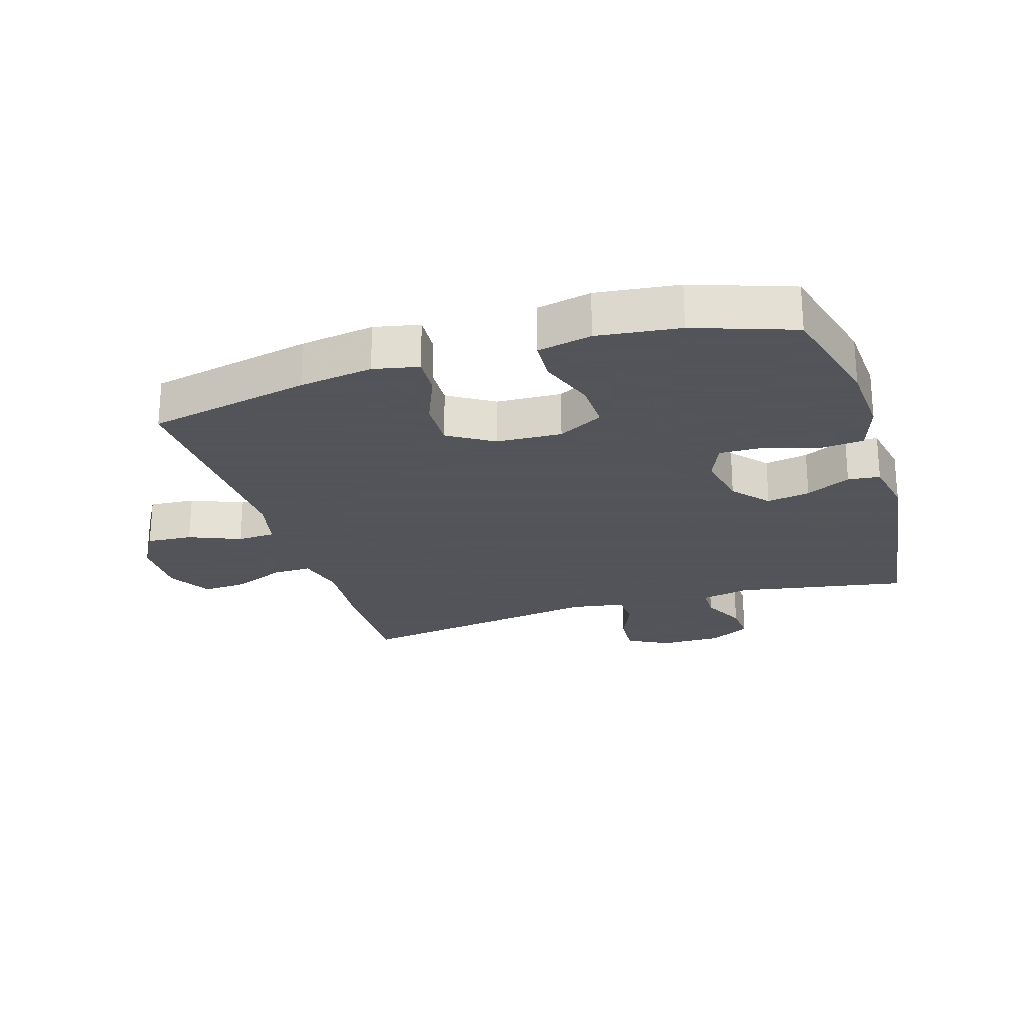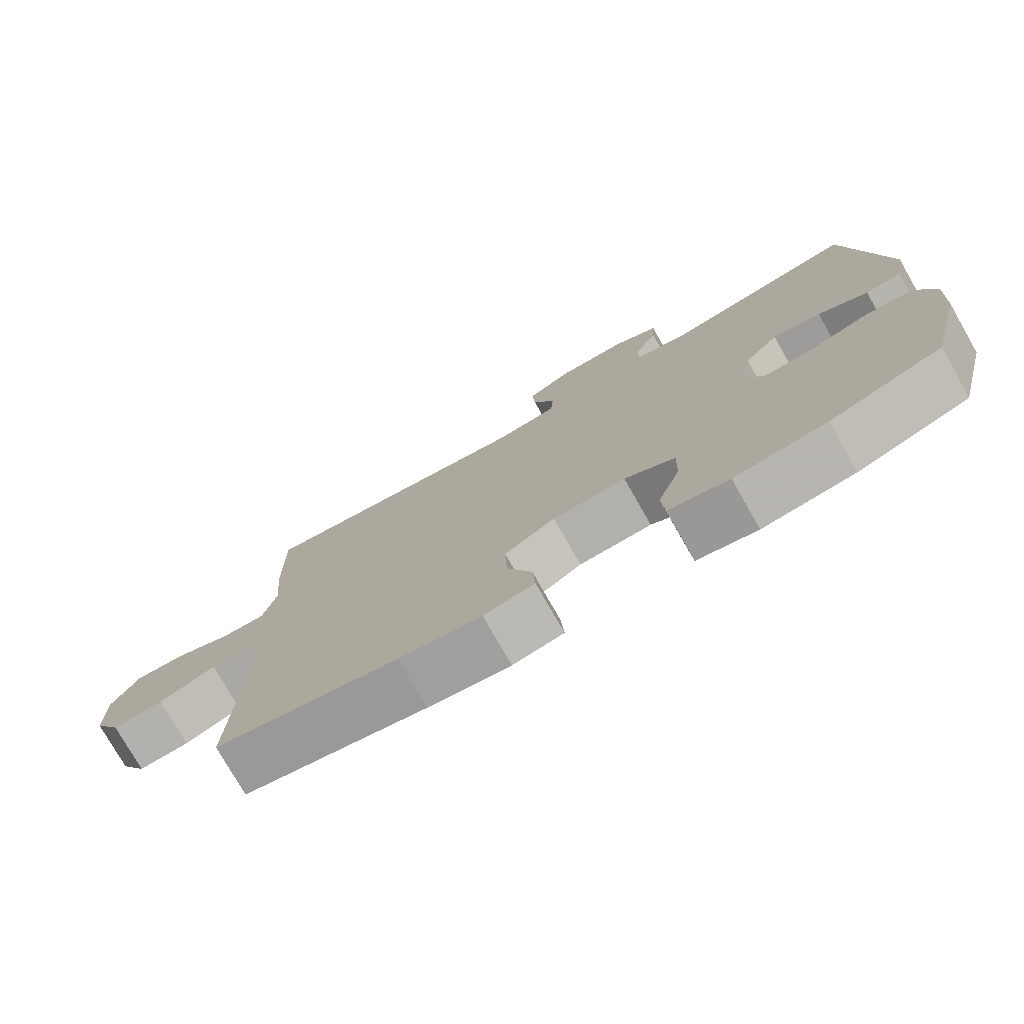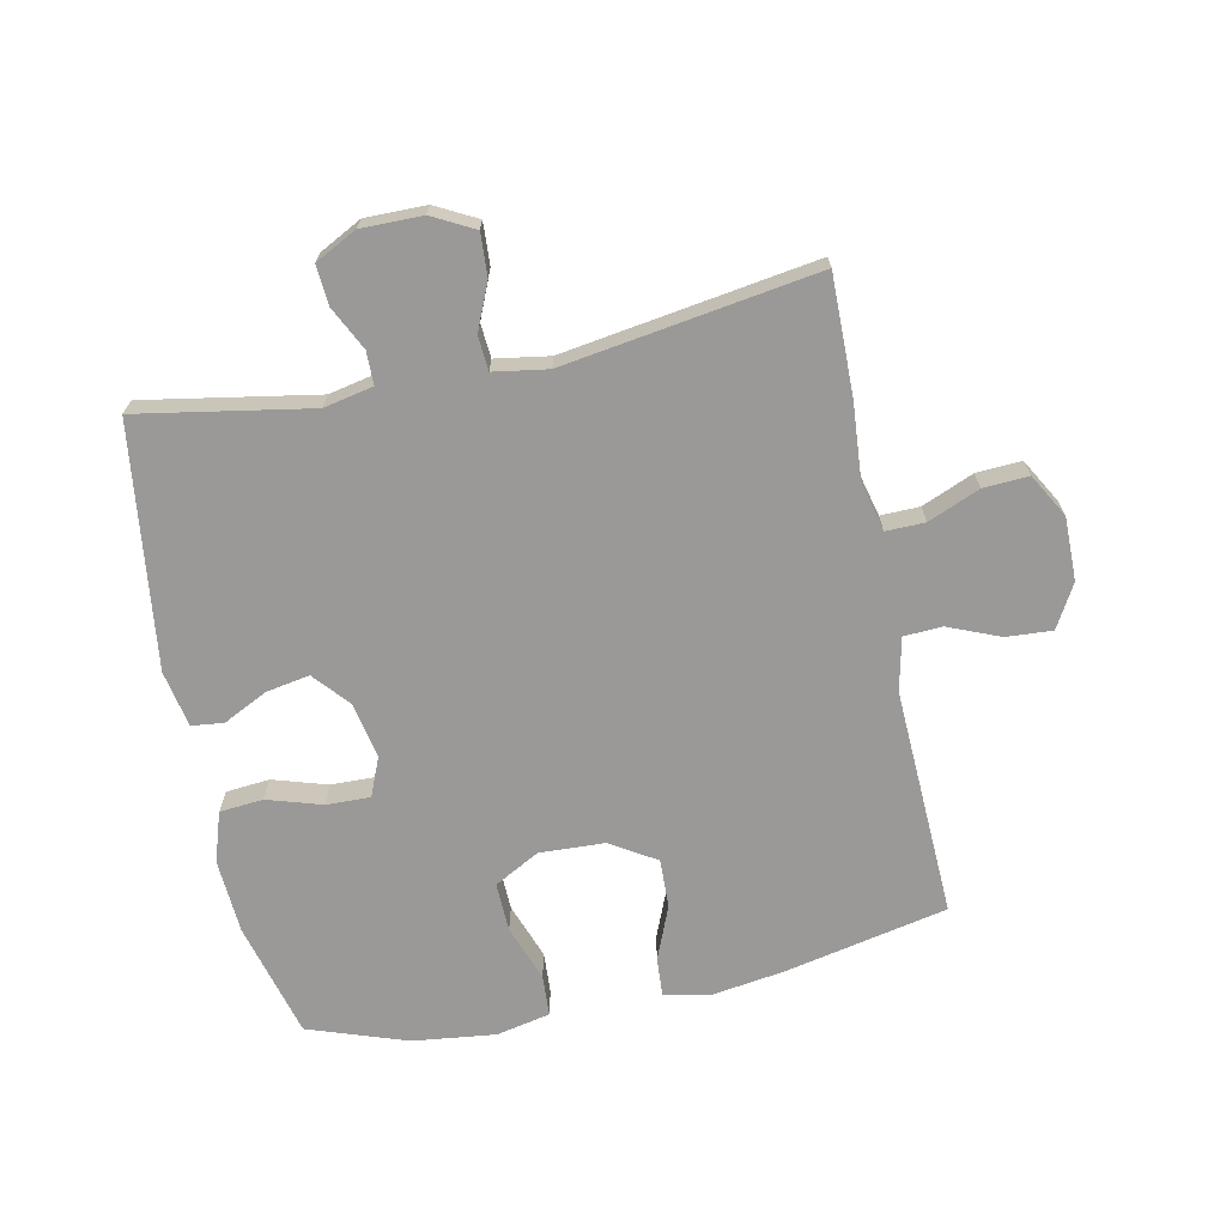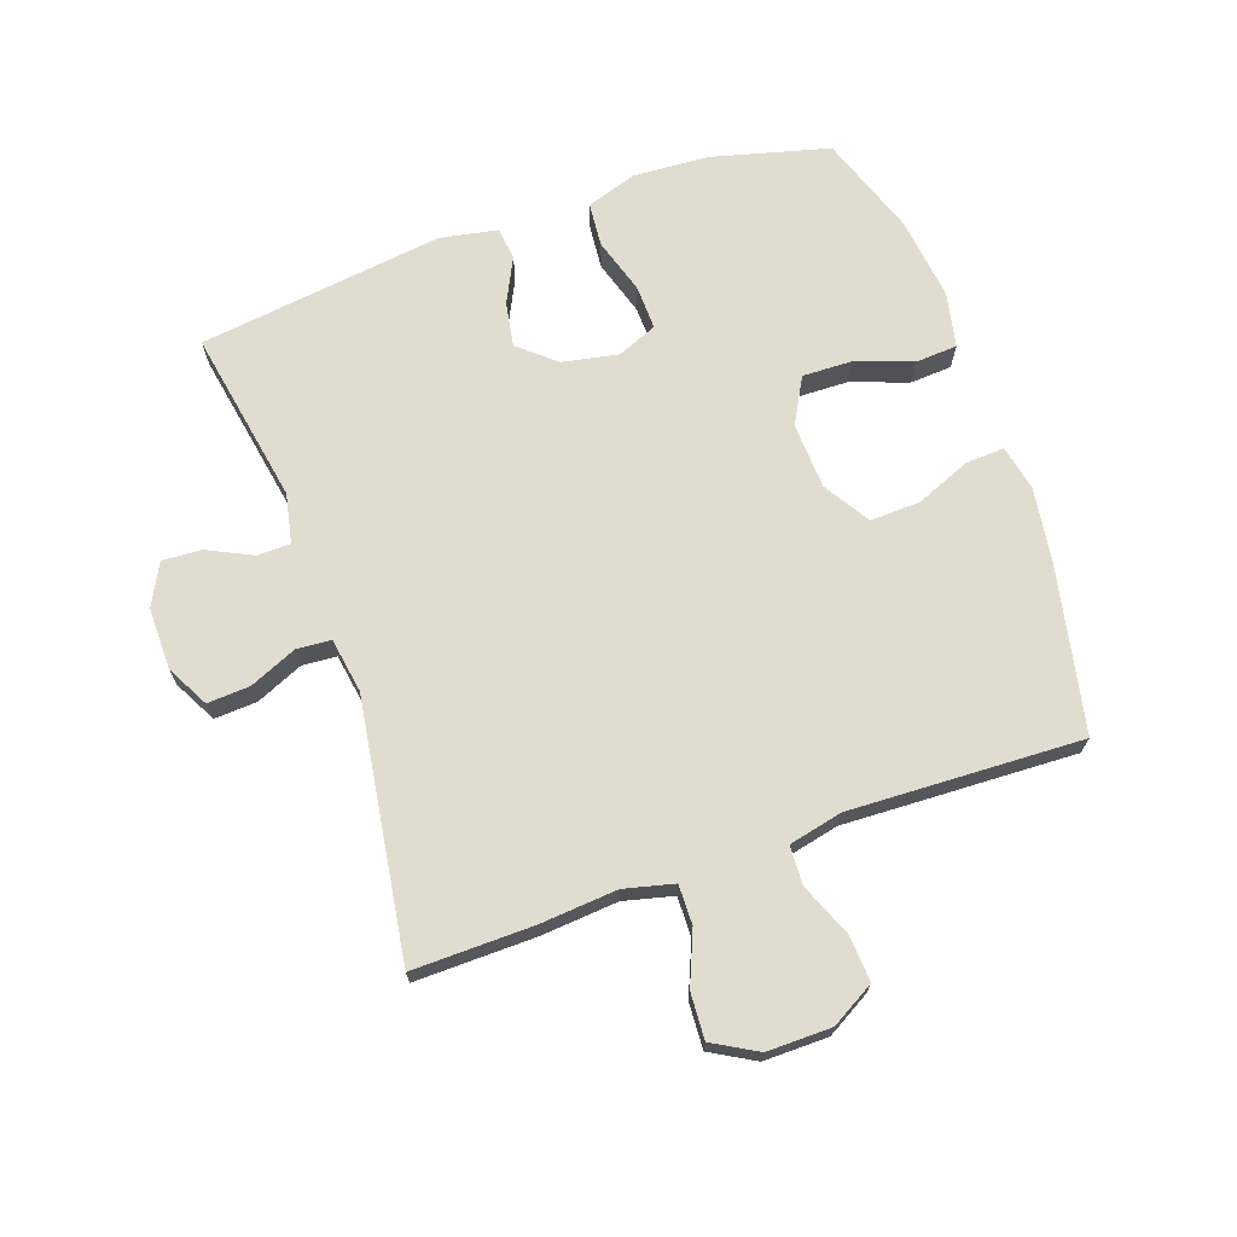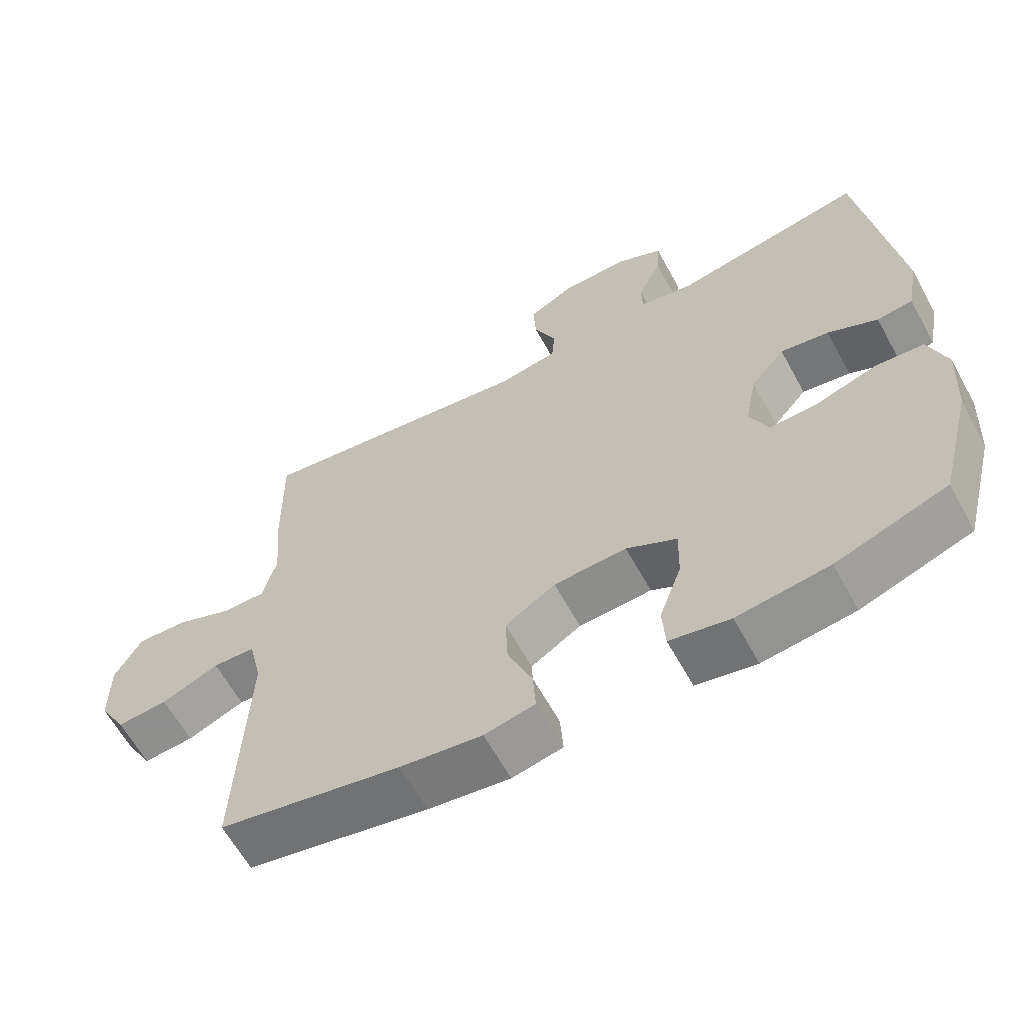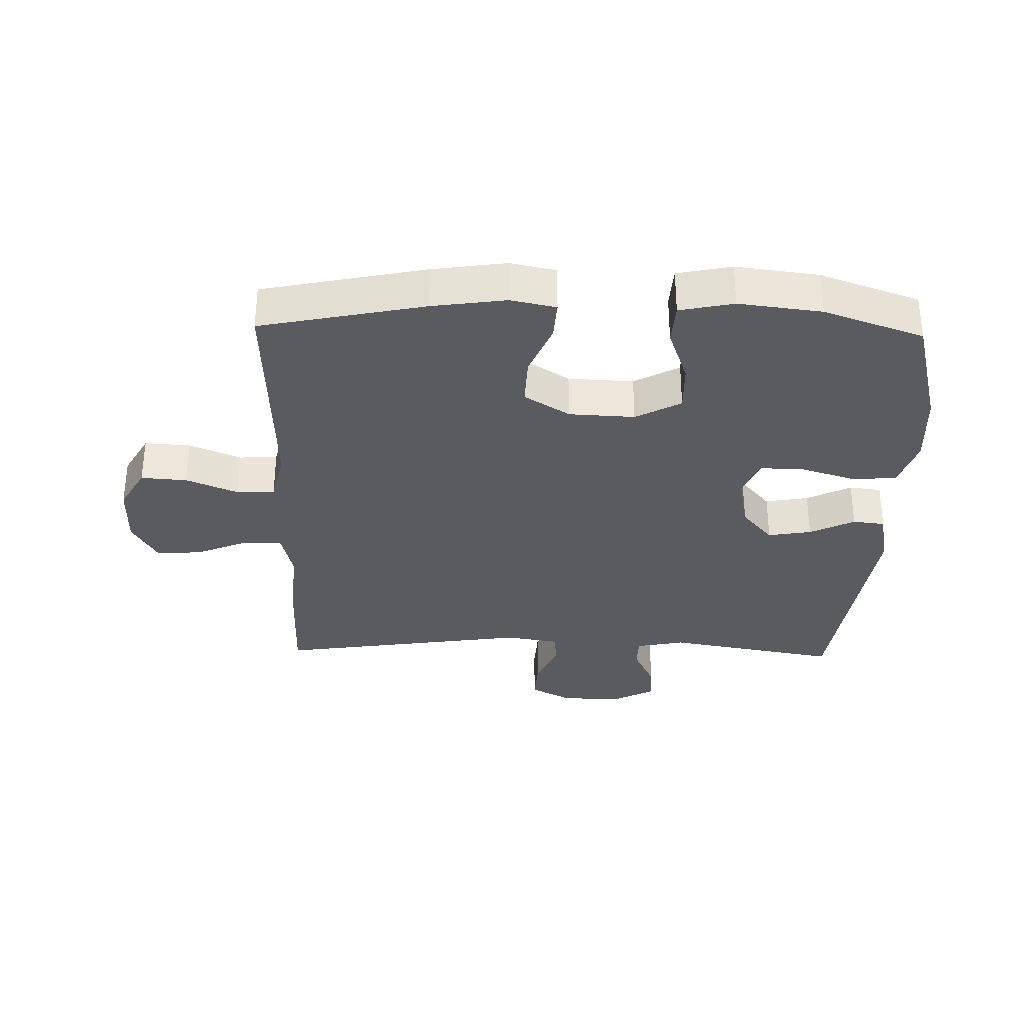
<metadata>
{"format":"obj","ext":"obj","renderer":"f3d","projection":"perspective","resolution":1024,"background":"white","views":[{"elev":-23.9,"azim":-162.7,"up":"+Y"},{"elev":-76.9,"azim":-150.3,"up":"+Z"},{"elev":-69.0,"azim":11.9,"up":"+Y"},{"elev":69.7,"azim":70.7,"up":"+Y"},{"elev":-62.9,"azim":-151.2,"up":"+Z"},{"elev":-32.7,"azim":178.6,"up":"+Y"}]}
</metadata>
<code>
v 0.5 0.07 -0.5
v 0.24 0.07 -0.554
v 0.123 0.07 -0.571
v 0.051 0.07 -0.556
v 0.055 0.07 -0.494
v 0.09 0.07 -0.409
v 0.093 0.07 -0.331
v 0.021 0.07 -0.286
v -0.083 0.07 -0.281
v -0.155 0.07 -0.32
v -0.153 0.07 -0.398
v -0.121 0.07 -0.487
v -0.125 0.07 -0.553
v -0.211 0.07 -0.571
v -0.342 0.07 -0.555
v -0.5 0.07 -0.5
v -0.548 0.07 -0.316
v -0.555 0.07 -0.197
v -0.529 0.07 -0.118
v -0.46 0.07 -0.112
v -0.373 0.07 -0.139
v -0.303 0.07 -0.141
v -0.277 0.07 -0.079
v -0.294 0.07 0.009
v -0.343 0.07 0.066
v -0.412 0.07 0.054
v -0.483 0.07 0.019
v -0.534 0.07 0.025
v -0.551 0.07 0.115
v -0.5 0.07 0.5
v -0.226 0.07 0.451
v -0.148 0.07 0.467
v -0.147 0.07 0.519
v -0.181 0.07 0.589
v -0.185 0.07 0.651
v -0.119 0.07 0.685
v -0.022 0.07 0.684
v 0.044 0.07 0.649
v 0.04 0.07 0.582
v 0.008 0.07 0.508
v 0.012 0.07 0.454
v 0.098 0.07 0.44
v 0.5 0.07 0.5
v 0.497 0.07 0.312
v 0.487 0.07 0.19
v 0.506 0.07 0.112
v 0.568 0.07 0.113
v 0.65 0.07 0.147
v 0.722 0.07 0.151
v 0.761 0.07 0.082
v 0.76 0.07 -0.019
v 0.721 0.07 -0.087
v 0.648 0.07 -0.082
v 0.566 0.07 -0.048
v 0.505 0.07 -0.051
v 0.486 0.07 -0.135
v 0.5 0 -0.5
v 0.24 0 -0.554
v 0.123 0 -0.571
v 0.051 0 -0.556
v 0.055 0 -0.494
v 0.09 0 -0.409
v 0.093 0 -0.331
v 0.021 0 -0.286
v -0.083 0 -0.281
v -0.155 0 -0.32
v -0.153 0 -0.398
v -0.121 0 -0.487
v -0.125 0 -0.553
v -0.211 0 -0.571
v -0.342 0 -0.555
v -0.5 0 -0.5
v -0.548 0 -0.316
v -0.555 0 -0.197
v -0.529 0 -0.118
v -0.46 0 -0.112
v -0.373 0 -0.139
v -0.303 0 -0.141
v -0.277 0 -0.079
v -0.294 0 0.009
v -0.343 0 0.066
v -0.412 0 0.054
v -0.483 0 0.019
v -0.534 0 0.025
v -0.551 0 0.115
v -0.5 0 0.5
v -0.226 0 0.451
v -0.148 0 0.467
v -0.147 0 0.519
v -0.181 0 0.589
v -0.185 0 0.651
v -0.119 0 0.685
v -0.022 0 0.684
v 0.044 0 0.649
v 0.04 0 0.582
v 0.008 0 0.508
v 0.012 0 0.454
v 0.098 0 0.44
v 0.5 0 0.5
v 0.497 0 0.312
v 0.487 0 0.19
v 0.506 0 0.112
v 0.568 0 0.113
v 0.65 0 0.147
v 0.722 0 0.151
v 0.761 0 0.082
v 0.76 0 -0.019
v 0.721 0 -0.087
v 0.648 0 -0.082
v 0.566 0 -0.048
v 0.505 0 -0.051
v 0.486 0 -0.135
f 51 52 53 54
f 51 54 55
f 50 51 55
f 47 48 49 50
f 46 47 50 55
f 45 46 55 56
f 42 43 44 45
f 41 42 45 56
f 37 38 39 40
f 37 40 41
f 36 37 41
f 33 34 35 36
f 32 33 36 41
f 31 32 41 56
f 26 27 28 29
f 25 26 29 30
f 24 25 30 31
f 18 19 20 21
f 18 21 22
f 17 18 22
f 16 17 22
f 15 16 22
f 14 15 22 23
f 11 12 13 14
f 10 11 14 23
f 3 4 5 6
f 3 6 7
f 2 3 7
f 1 2 7
f 56 1 7 8
f 9 10 23 24
f 24 31 56
f 8 9 24 56
f 110 109 108 107
f 111 110 107
f 111 107 106
f 106 105 104 103
f 111 106 103 102
f 112 111 102 101
f 101 100 99 98
f 112 101 98 97
f 96 95 94 93
f 97 96 93
f 97 93 92
f 92 91 90 89
f 97 92 89 88
f 112 97 88 87
f 85 84 83 82
f 86 85 82 81
f 87 86 81 80
f 77 76 75 74
f 78 77 74
f 78 74 73
f 78 73 72
f 78 72 71
f 79 78 71 70
f 70 69 68 67
f 79 70 67 66
f 62 61 60 59
f 63 62 59
f 63 59 58
f 63 58 57
f 64 63 57 112
f 80 79 66 65
f 112 87 80
f 112 80 65 64
f 1 57 58 2
f 2 58 59 3
f 3 59 60 4
f 4 60 61 5
f 5 61 62 6
f 6 62 63 7
f 7 63 64 8
f 8 64 65 9
f 9 65 66 10
f 10 66 67 11
f 11 67 68 12
f 12 68 69 13
f 13 69 70 14
f 14 70 71 15
f 15 71 72 16
f 16 72 73 17
f 17 73 74 18
f 18 74 75 19
f 19 75 76 20
f 20 76 77 21
f 21 77 78 22
f 22 78 79 23
f 23 79 80 24
f 24 80 81 25
f 25 81 82 26
f 26 82 83 27
f 27 83 84 28
f 28 84 85 29
f 29 85 86 30
f 30 86 87 31
f 31 87 88 32
f 32 88 89 33
f 33 89 90 34
f 34 90 91 35
f 35 91 92 36
f 36 92 93 37
f 37 93 94 38
f 38 94 95 39
f 39 95 96 40
f 40 96 97 41
f 41 97 98 42
f 42 98 99 43
f 43 99 100 44
f 44 100 101 45
f 45 101 102 46
f 46 102 103 47
f 47 103 104 48
f 48 104 105 49
f 49 105 106 50
f 50 106 107 51
f 51 107 108 52
f 52 108 109 53
f 53 109 110 54
f 54 110 111 55
f 55 111 112 56
f 56 112 57 1

</code>
